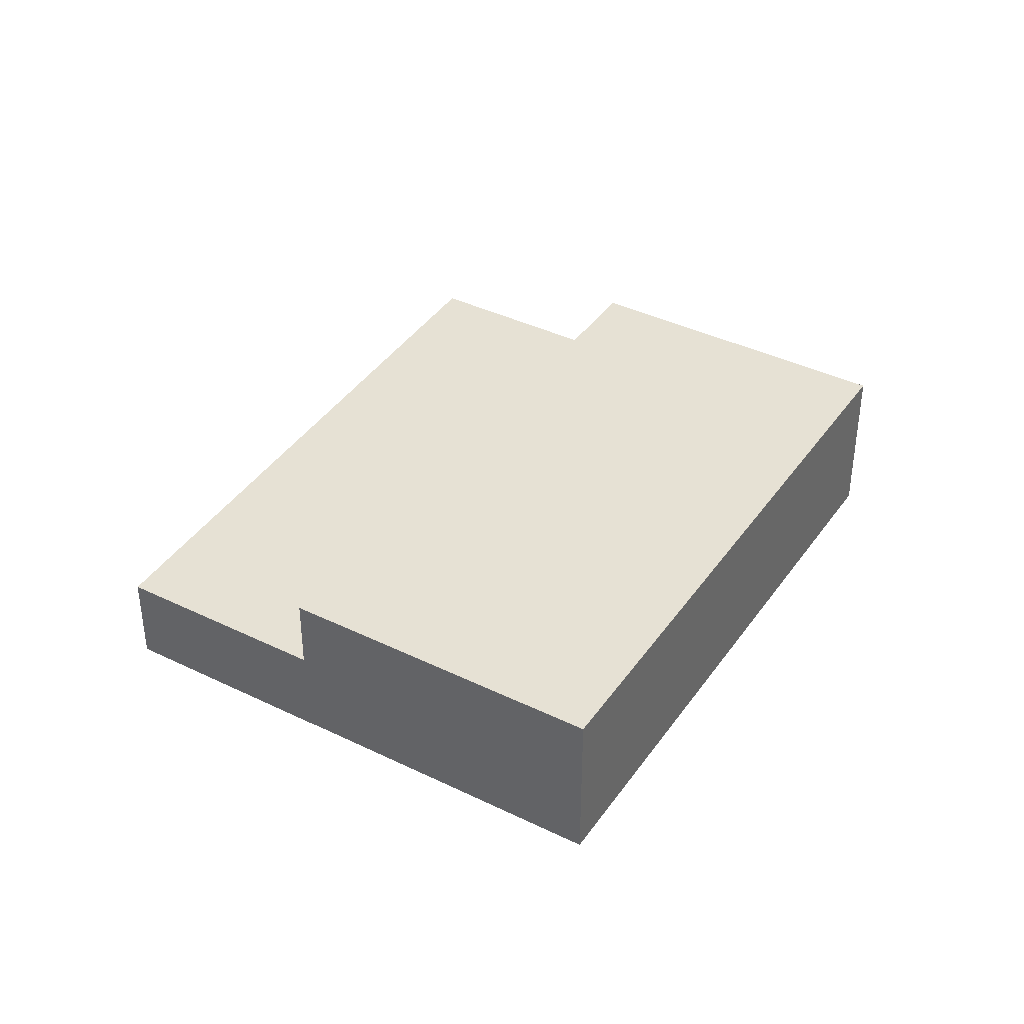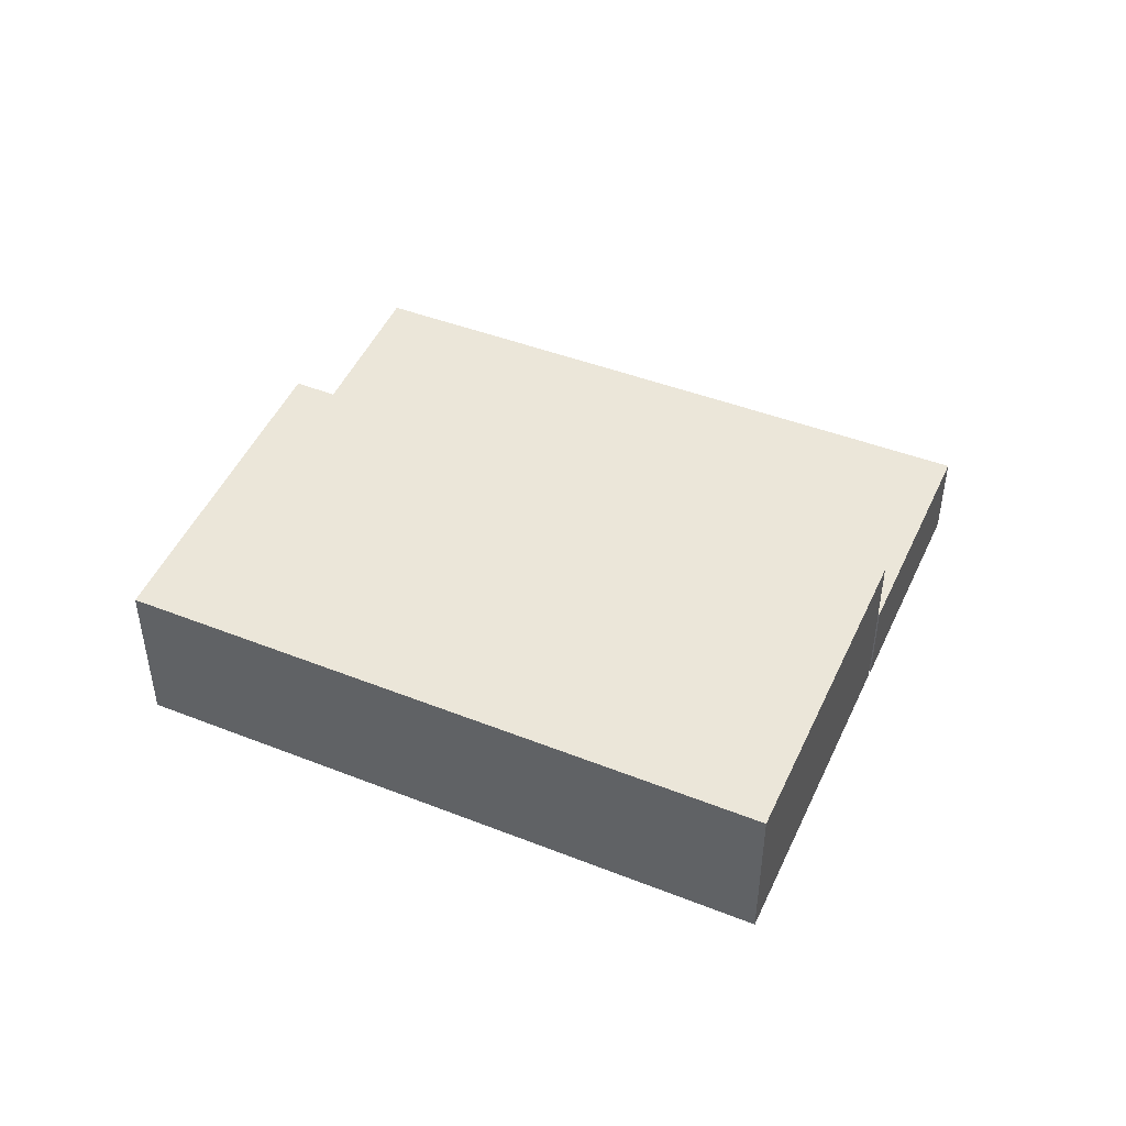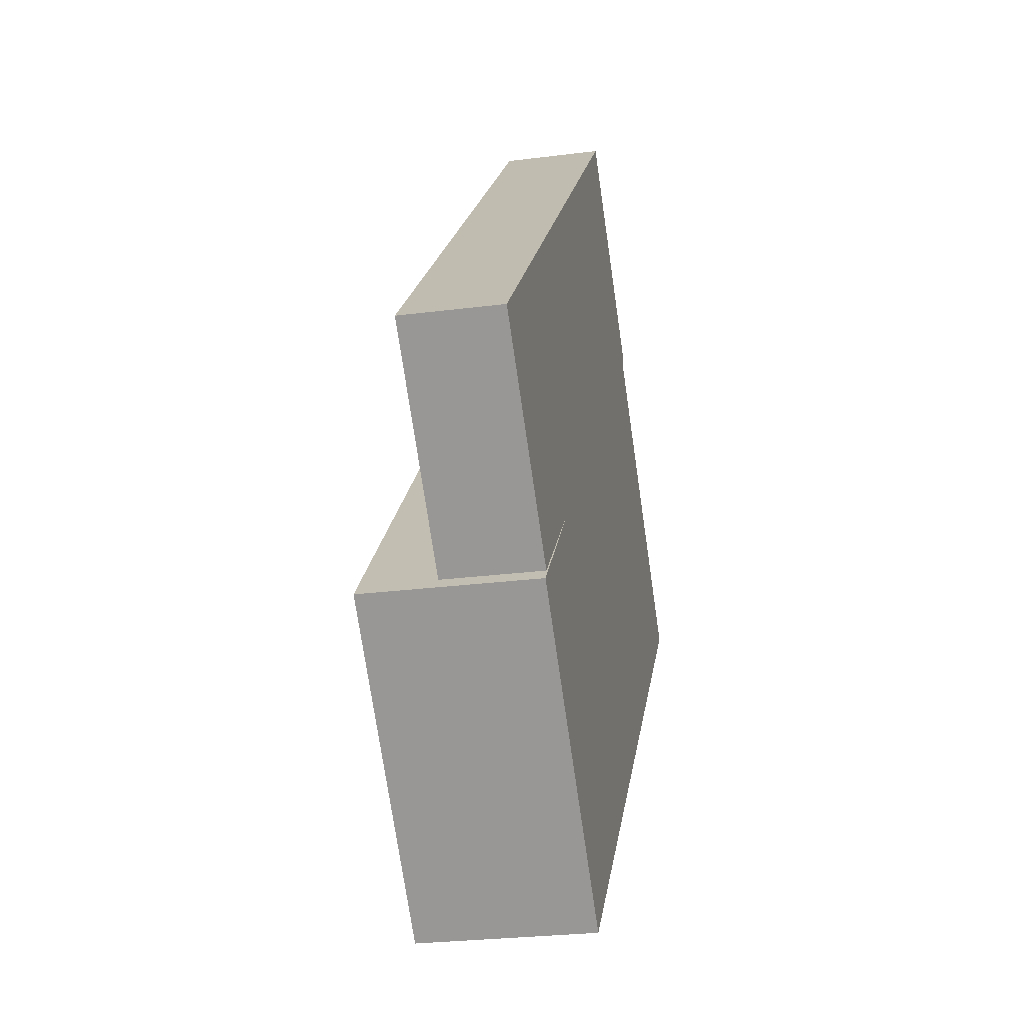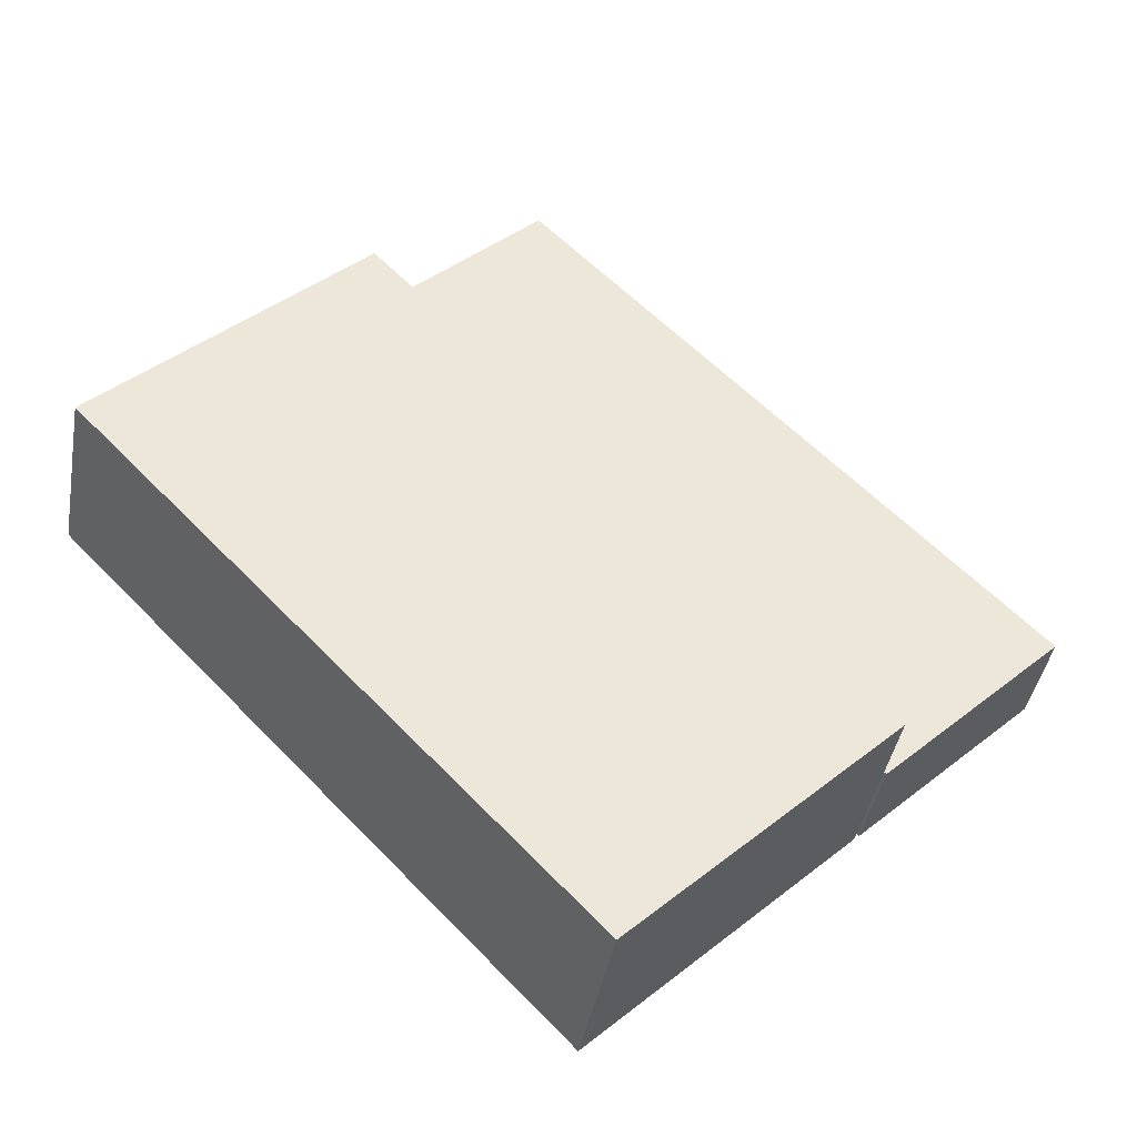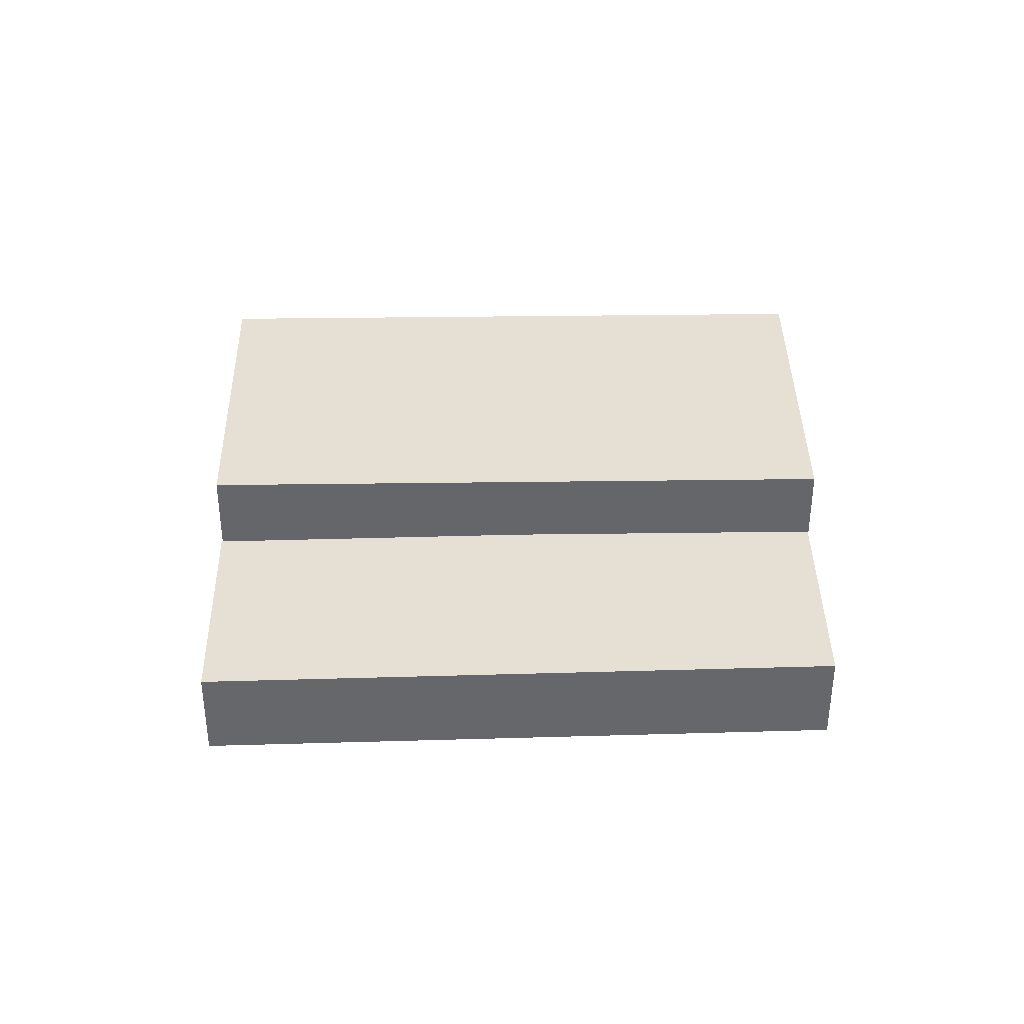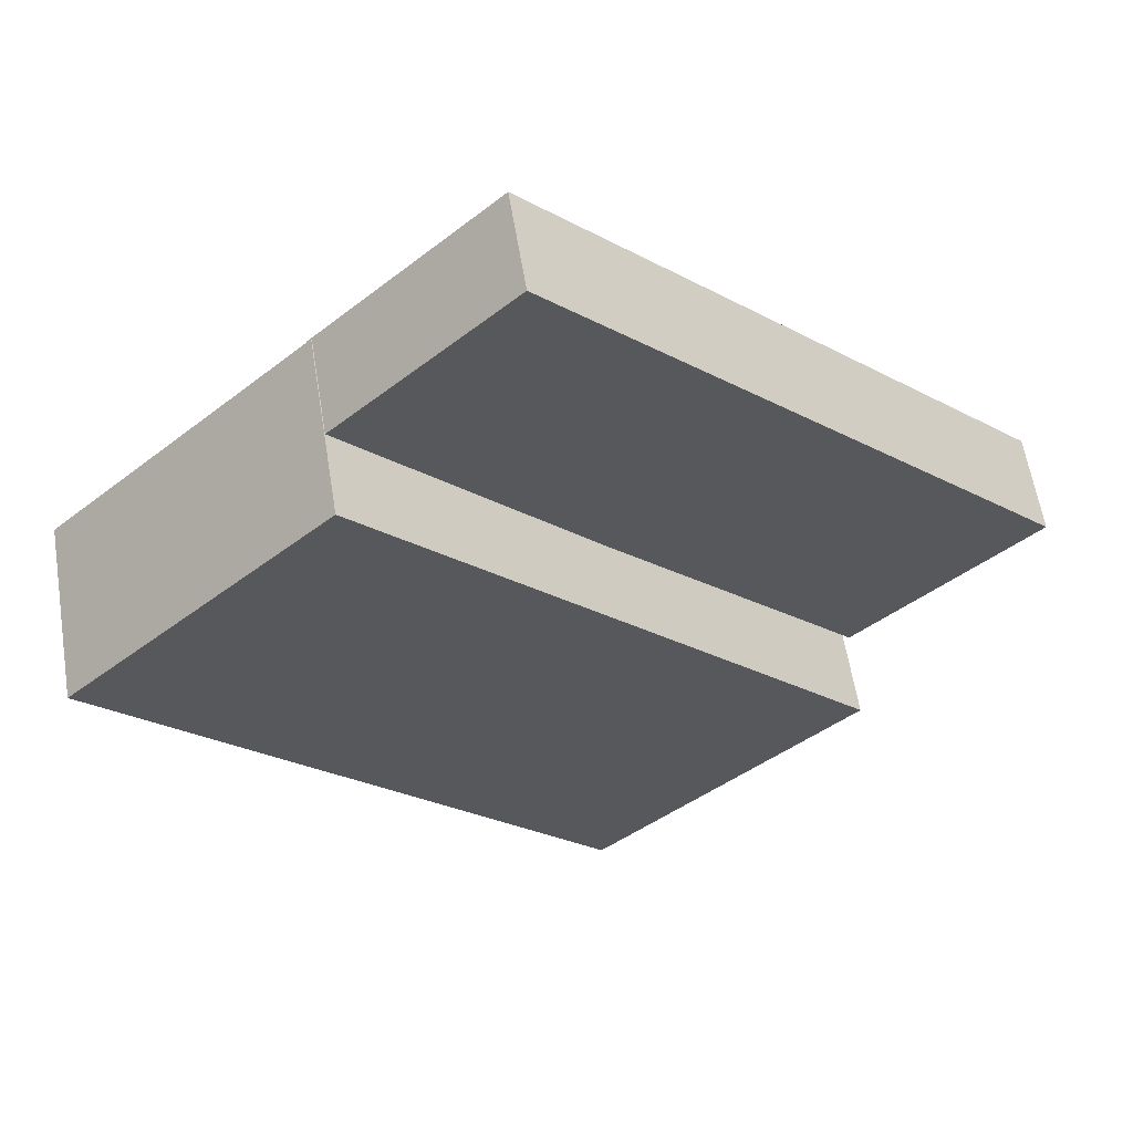
<metadata>
{"format":"obj","ext":"obj","renderer":"f3d","projection":"perspective","resolution":1024,"background":"white","views":[{"elev":39.3,"azim":75.2,"up":"+Y"},{"elev":48.1,"azim":157.8,"up":"+Y"},{"elev":-26.5,"azim":-78.6,"up":"+Z"},{"elev":-40.3,"azim":170.1,"up":"+Z"},{"elev":38.2,"azim":-47.1,"up":"+Y"},{"elev":60.1,"azim":170.8,"up":"+Z"}]}
</metadata>
<code>
v  19.33 3.83 19.31
v  6.893 3.83 -6.627
v  8.169e-05 3.83 -0.0001213
v  26.22 3.83 12.69
v  36.09 6.92 3.254
v  7.091 6.92 -6.817
v  26.05 6.92 12.9
v  17.13 6.92 -16.47
v  0 0 0
v  19.33 -1.183e-15 19.31
v  6.893 4.058e-16 -6.626
v  26.22 -7.768e-16 12.69
v  7.091 0.07 -6.817
v  26.05 0.07 12.9
v  17.13 0.07 -16.47
v  36.09 0.07 3.254
g defaultobject
f 1 2 3
f 2 1 4
f 5 6 7
f 6 5 8
f 1 9 10
f 9 1 3
f 3 11 9
f 11 3 2
f 11 4 12
f 4 11 2
f 12 1 10
f 1 12 4
f 7 13 14
f 13 7 6
f 6 15 13
f 15 6 8
f 15 5 16
f 5 15 8
f 16 7 14
f 7 16 5
f 11 10 9
f 10 11 12
f 13 16 14
f 16 13 15

</code>
